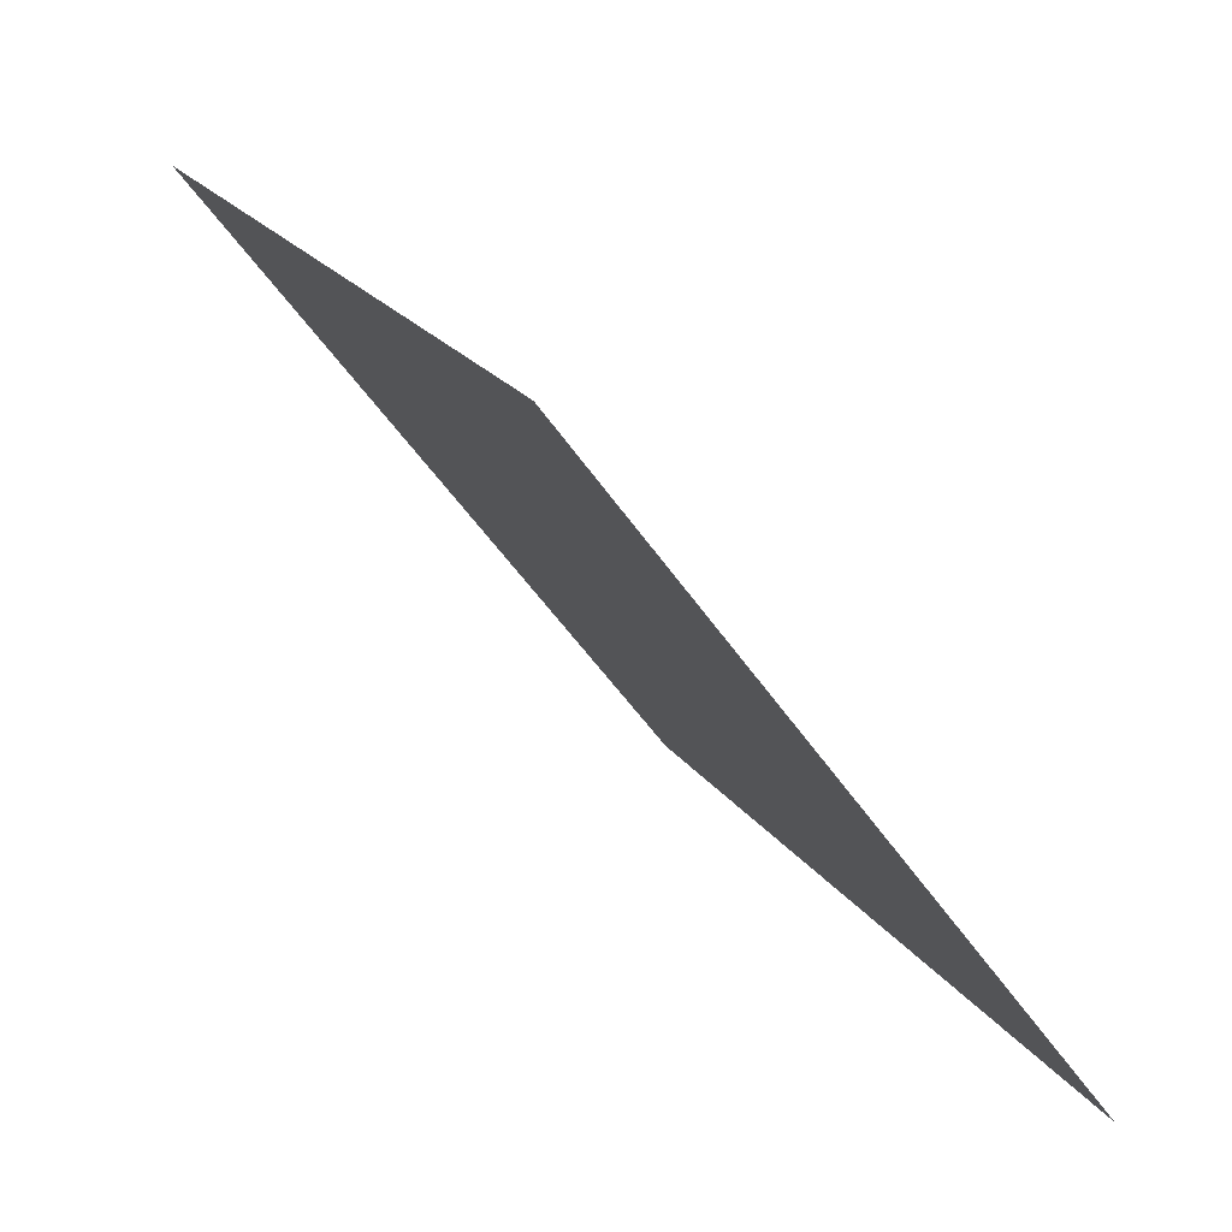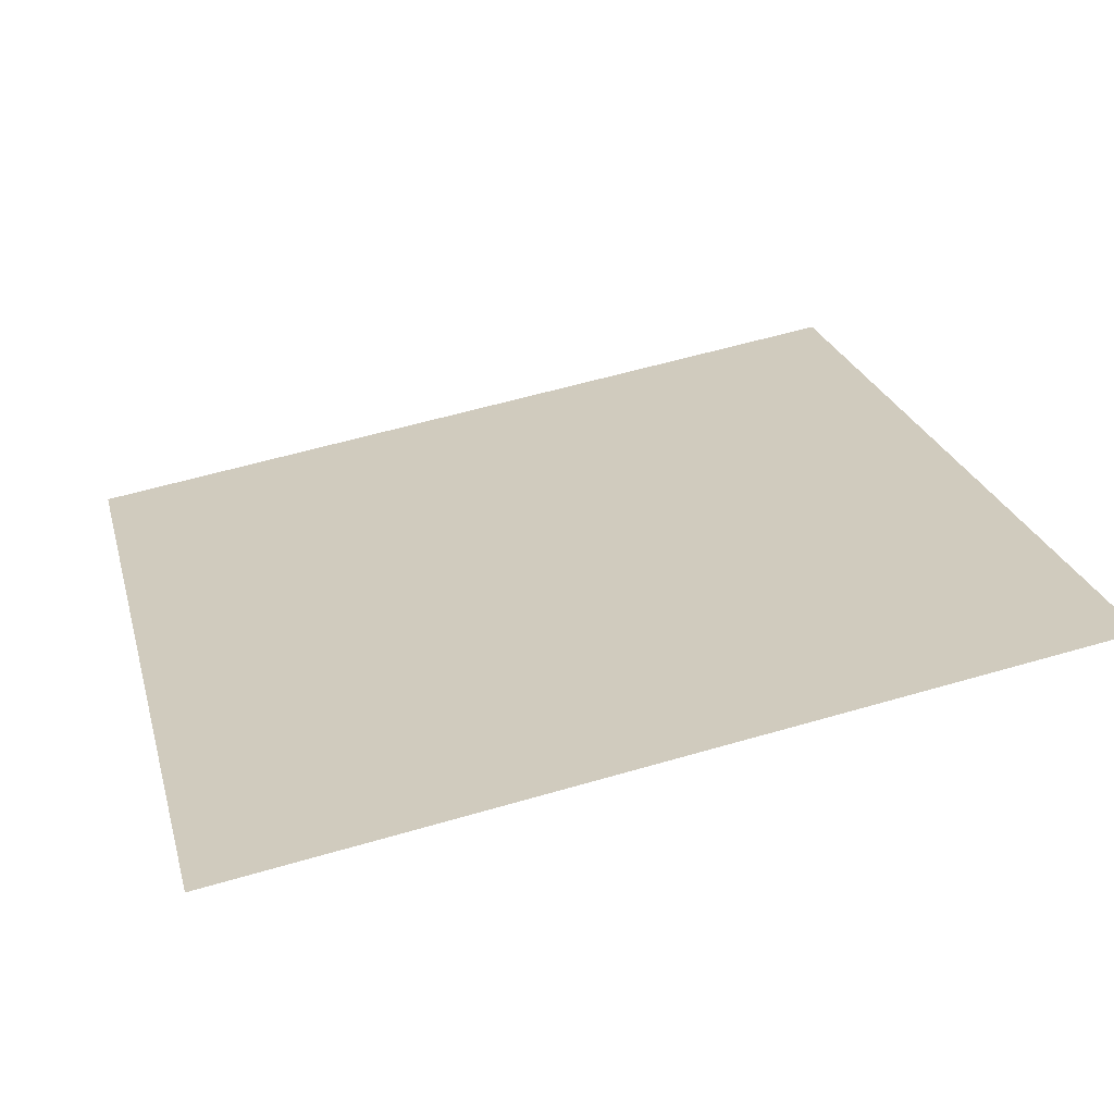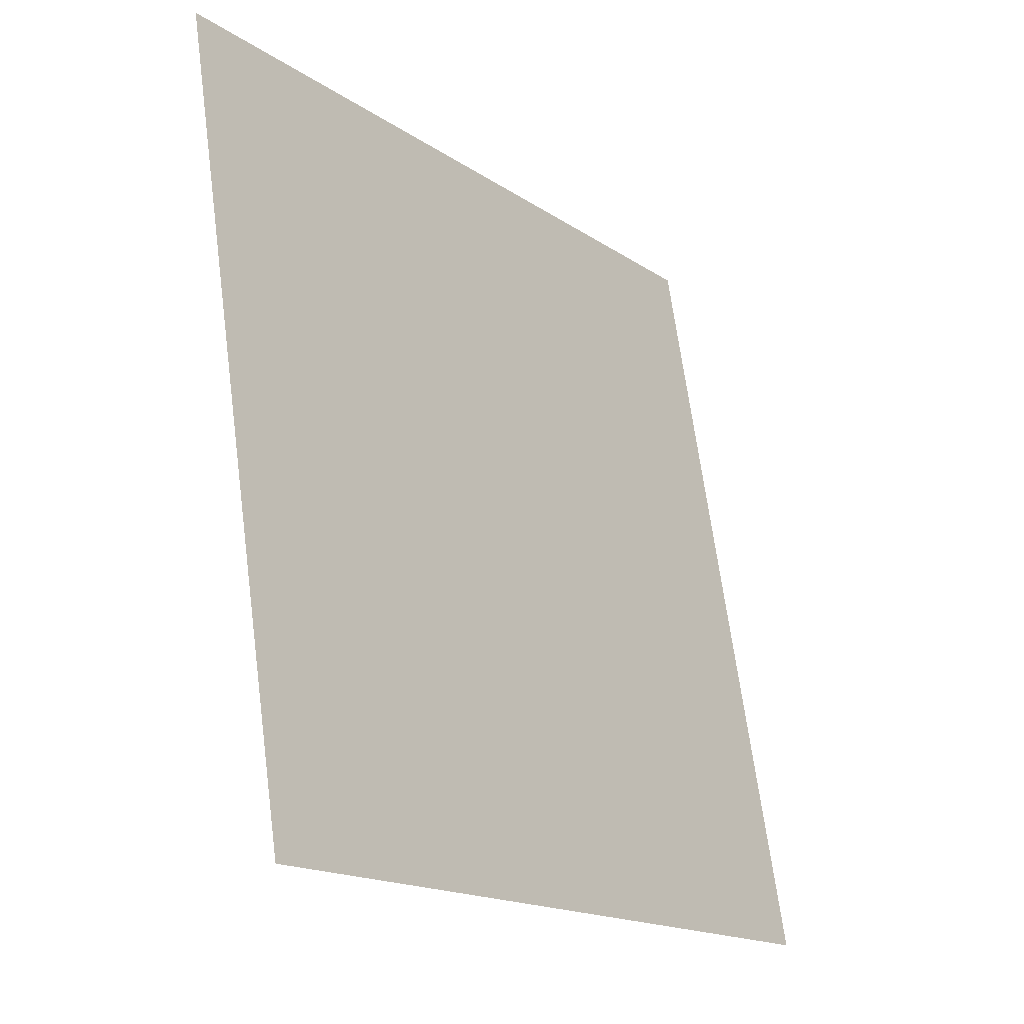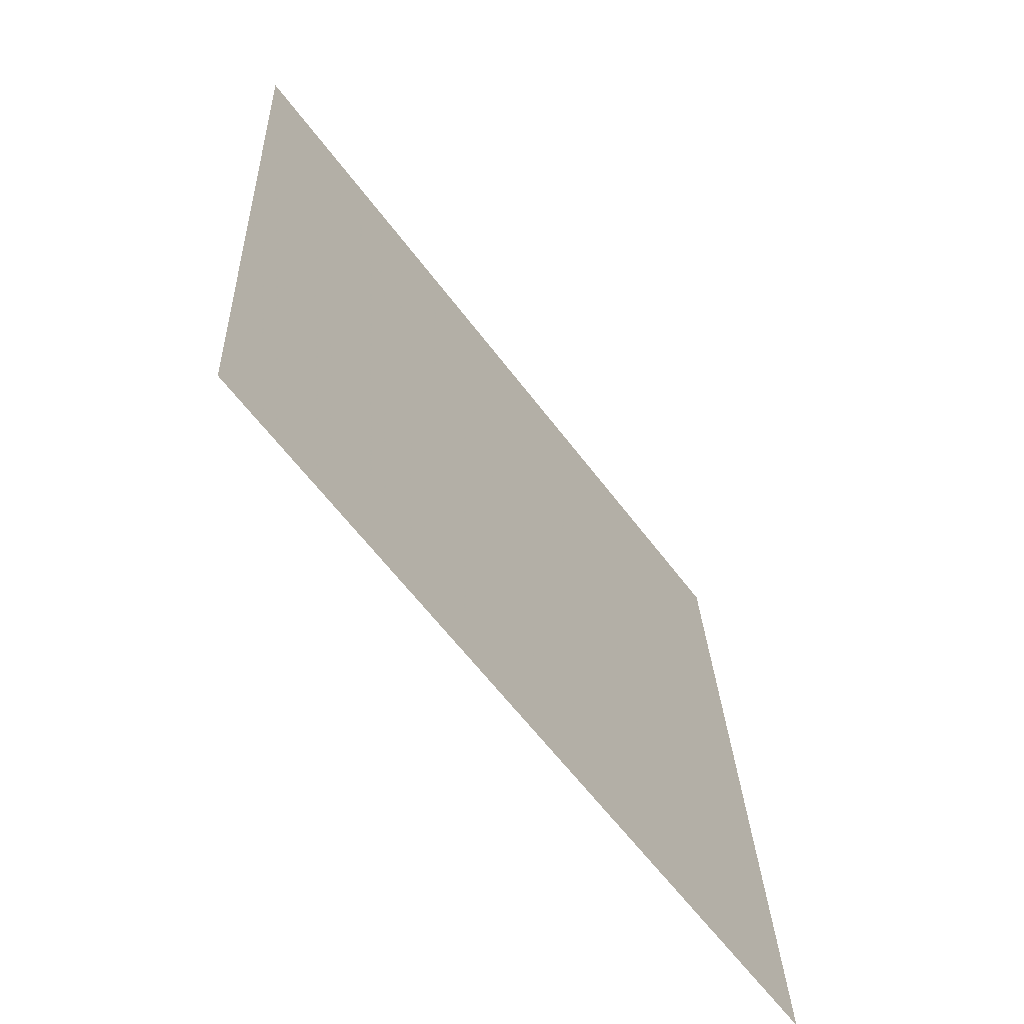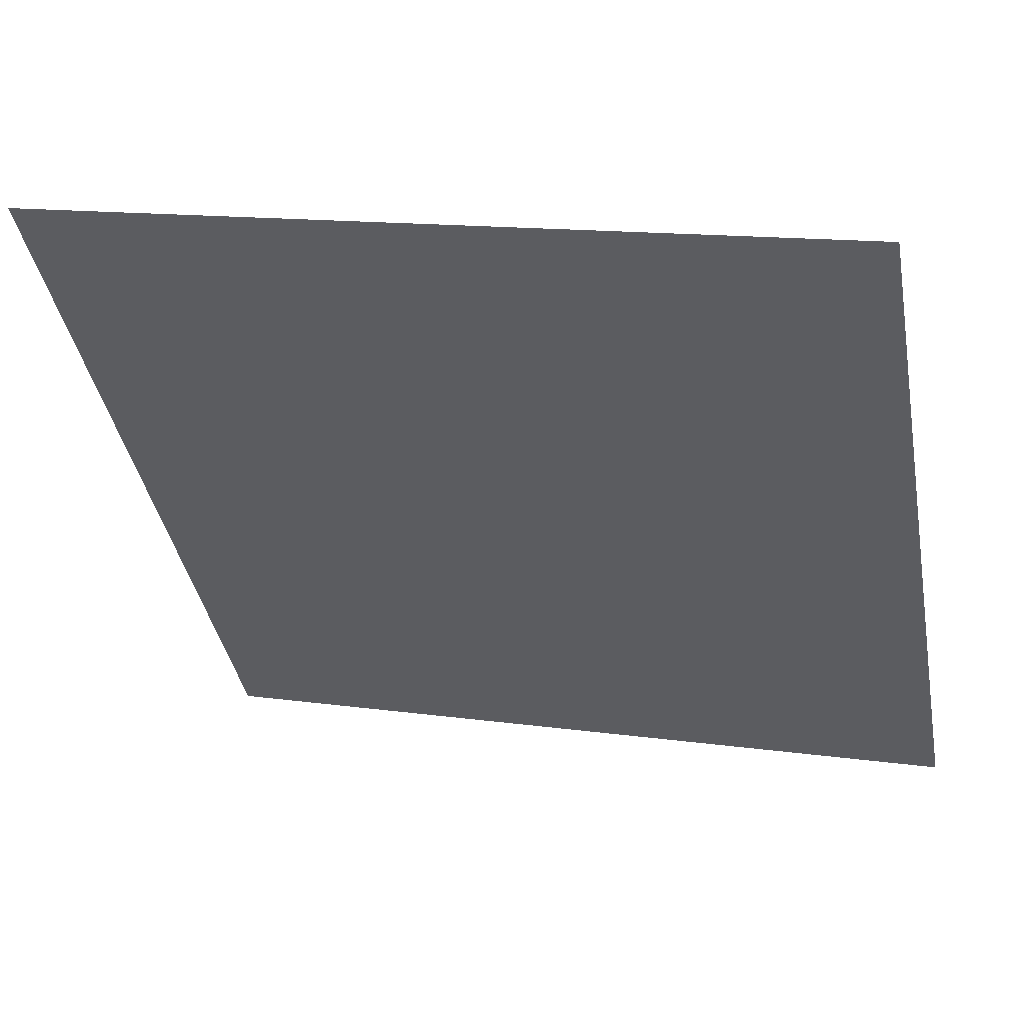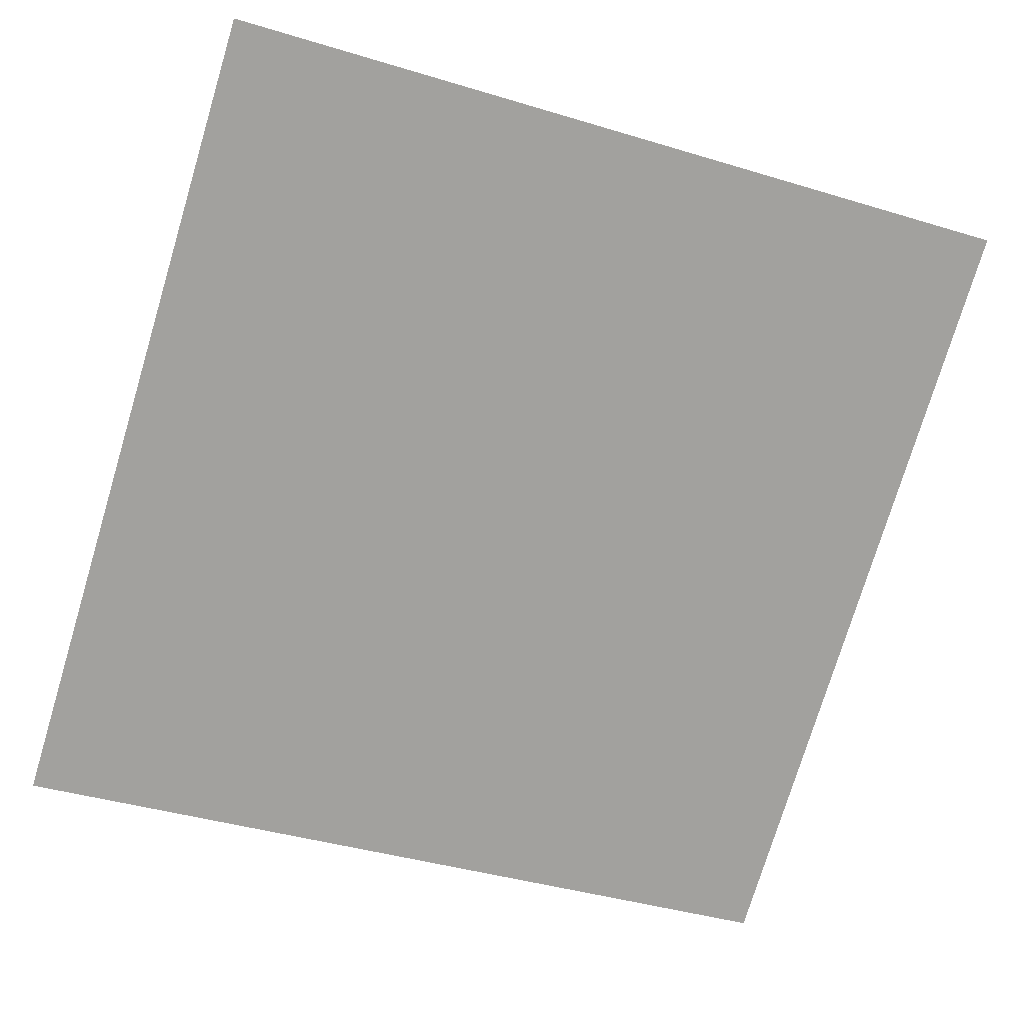
<metadata>
{"format":"obj","ext":"obj","renderer":"f3d","projection":"perspective","resolution":1024,"background":"white","views":[{"elev":21.4,"azim":-116.1,"up":"+Z"},{"elev":62.4,"azim":-16.3,"up":"+Y"},{"elev":68.2,"azim":-98.9,"up":"+Z"},{"elev":27.0,"azim":-93.6,"up":"+Z"},{"elev":16.0,"azim":-164.2,"up":"+Z"},{"elev":-36.6,"azim":-19.8,"up":"+Y"}]}
</metadata>
<code>
v 0.06597 1.008 0.8062
v 0.05941 1.009 0.8062
v 0.05953 1.013 0.8115
v 0.06609 1.012 0.8114
f 4 3 2 1

</code>
